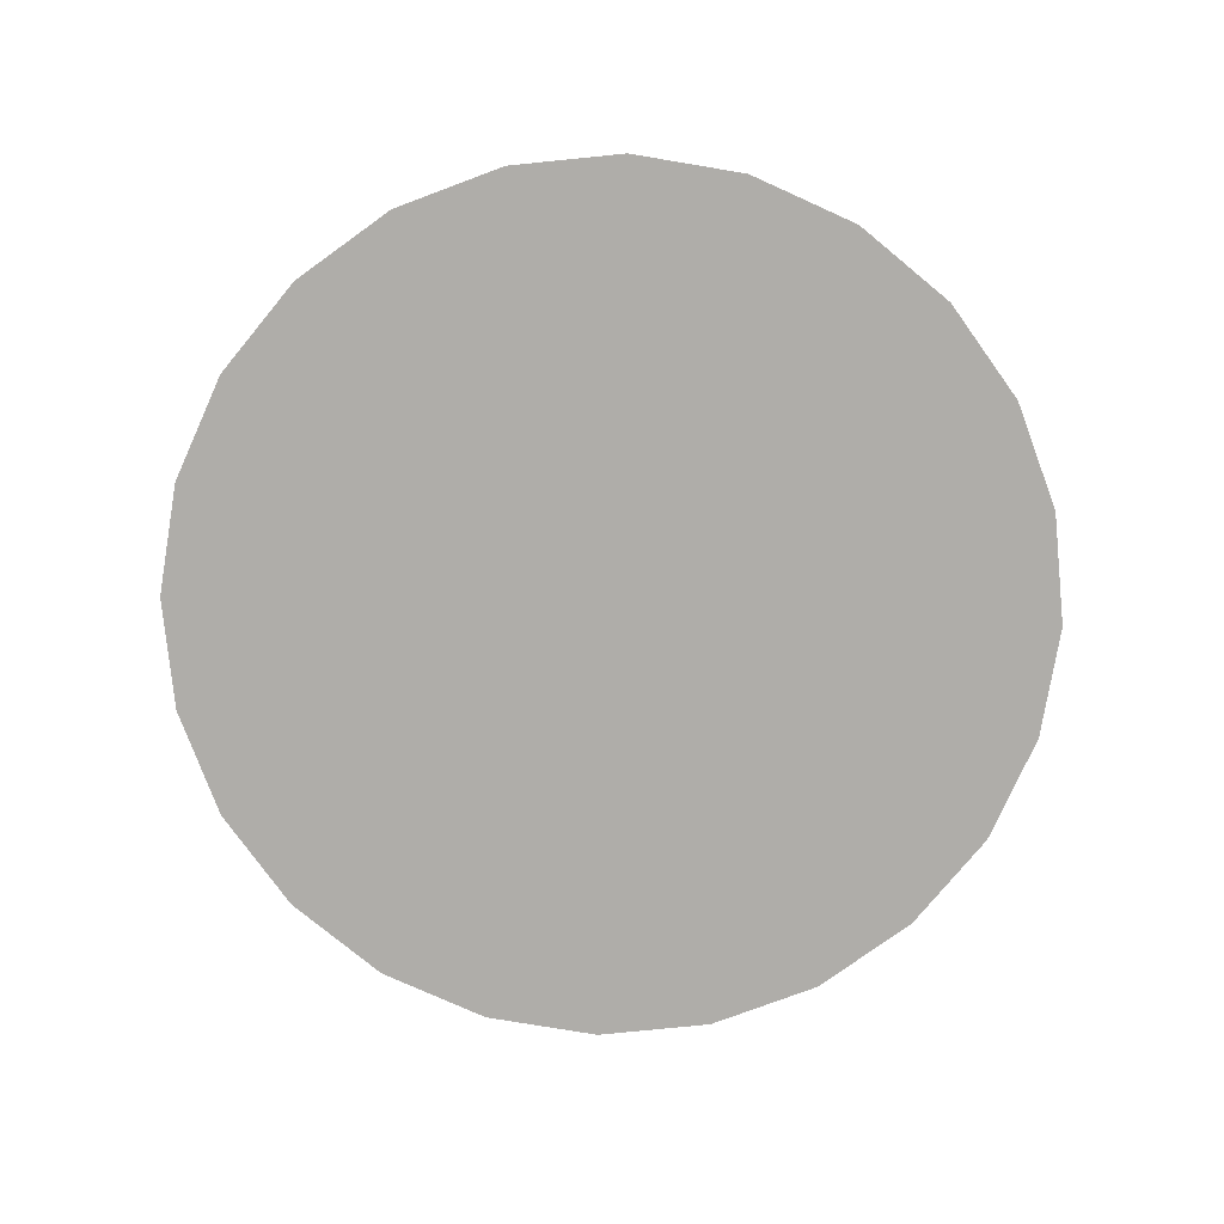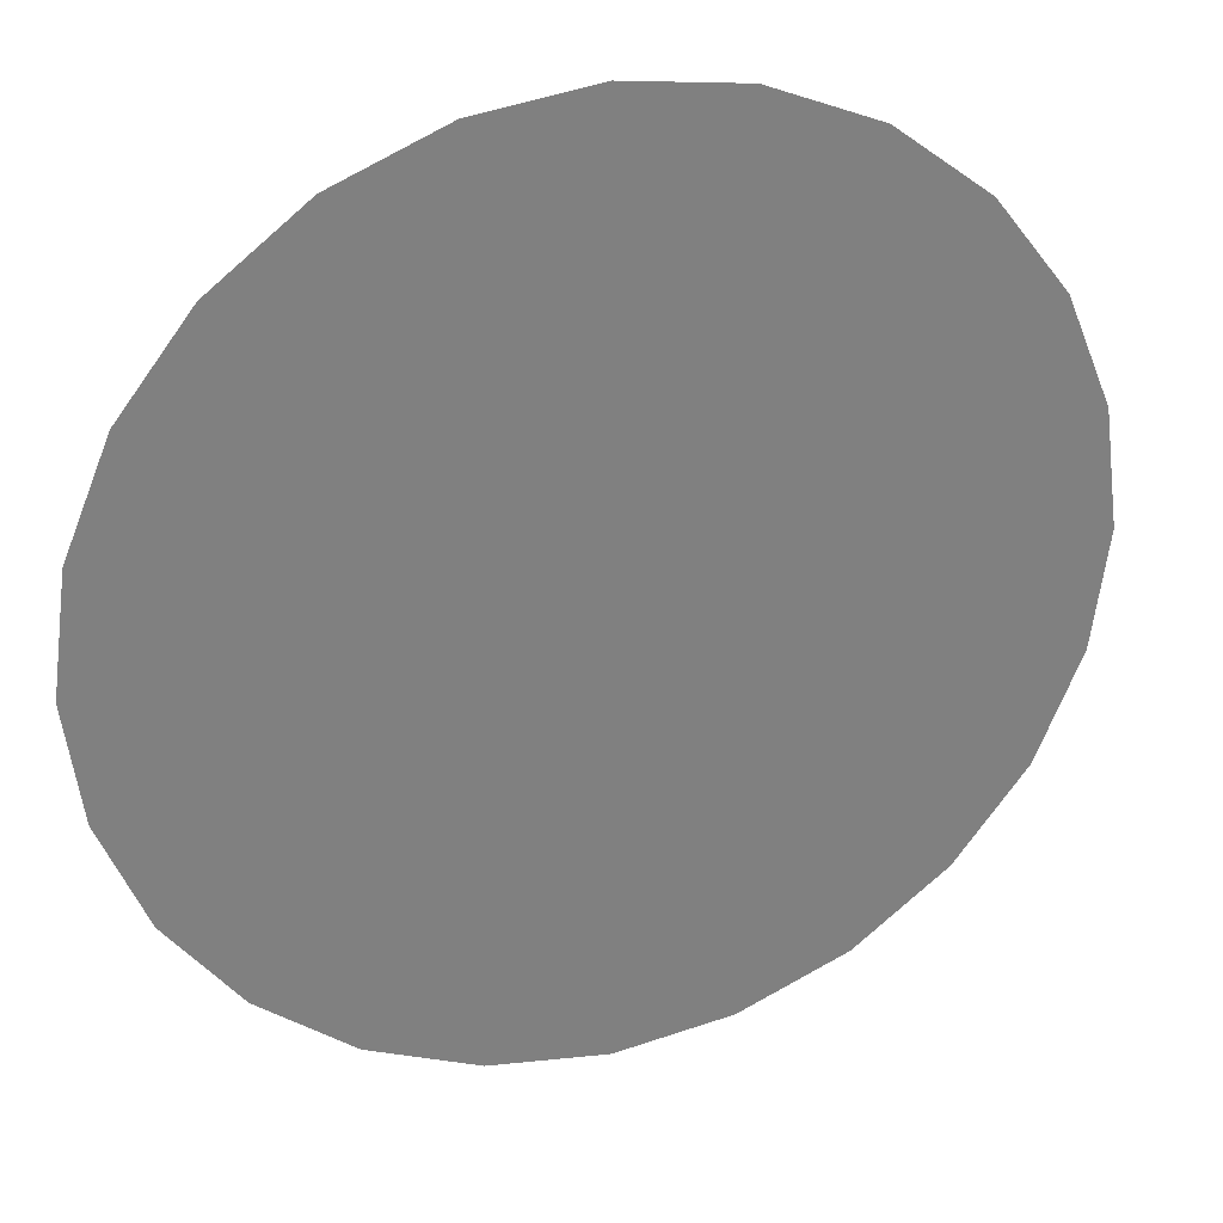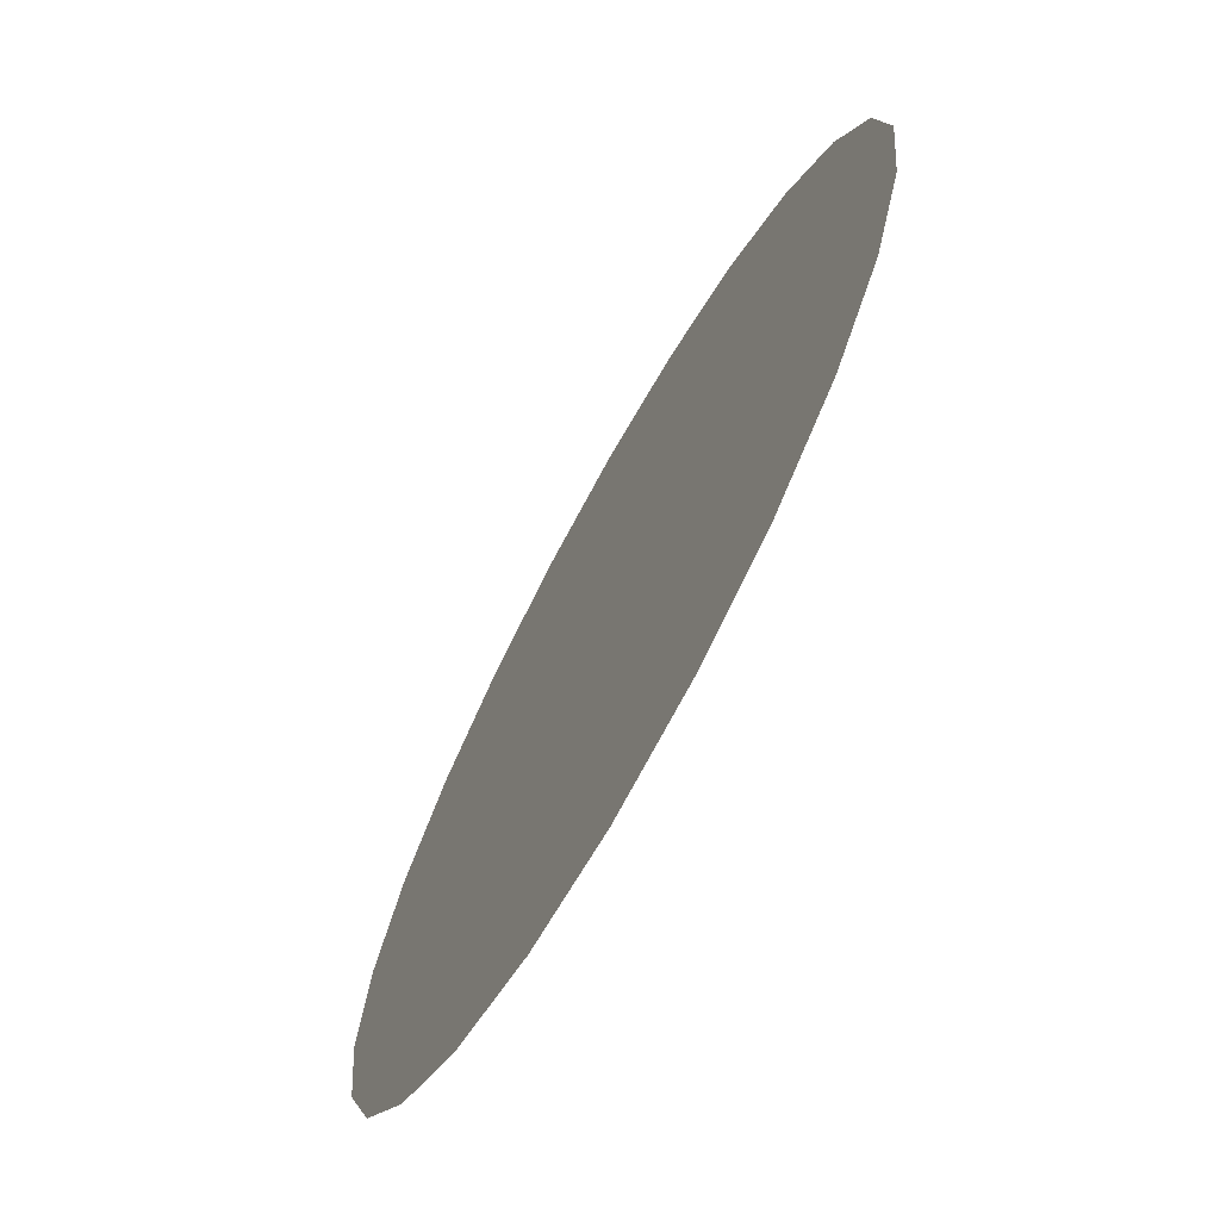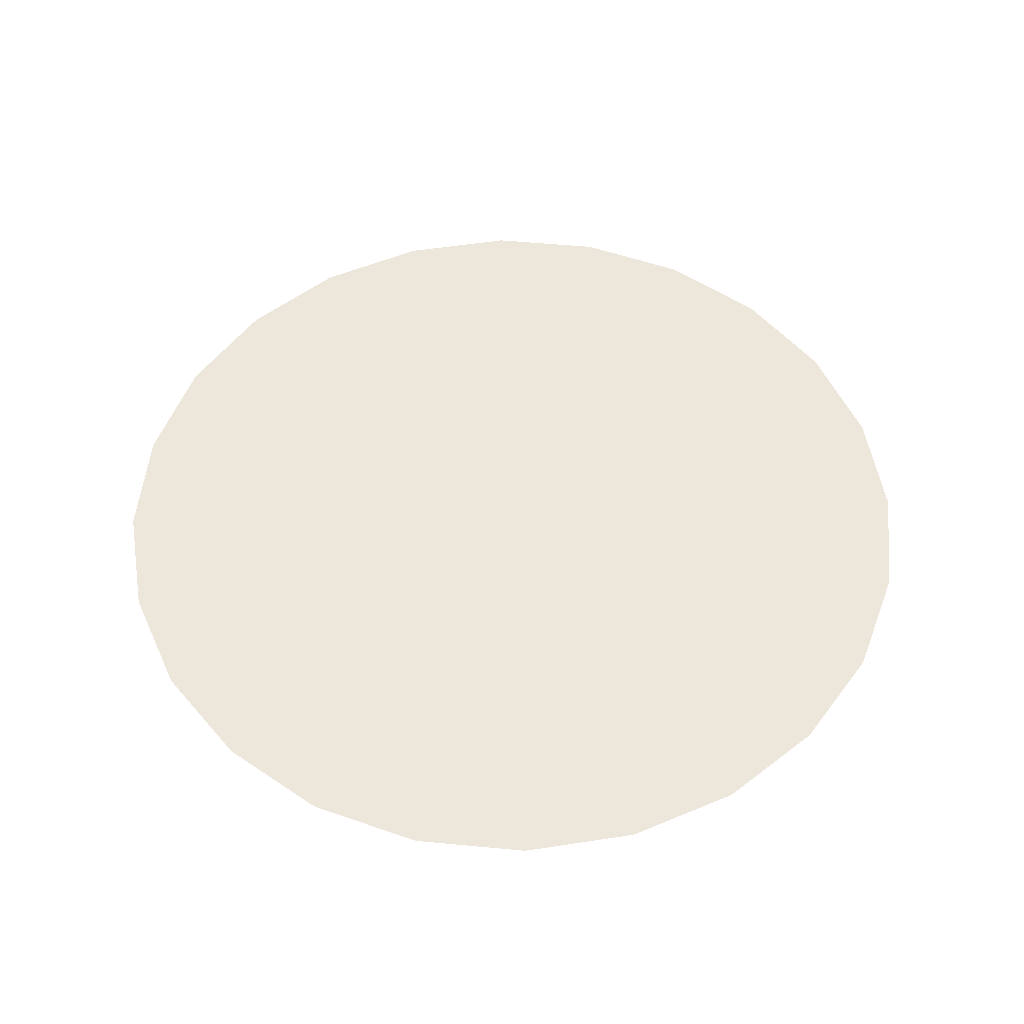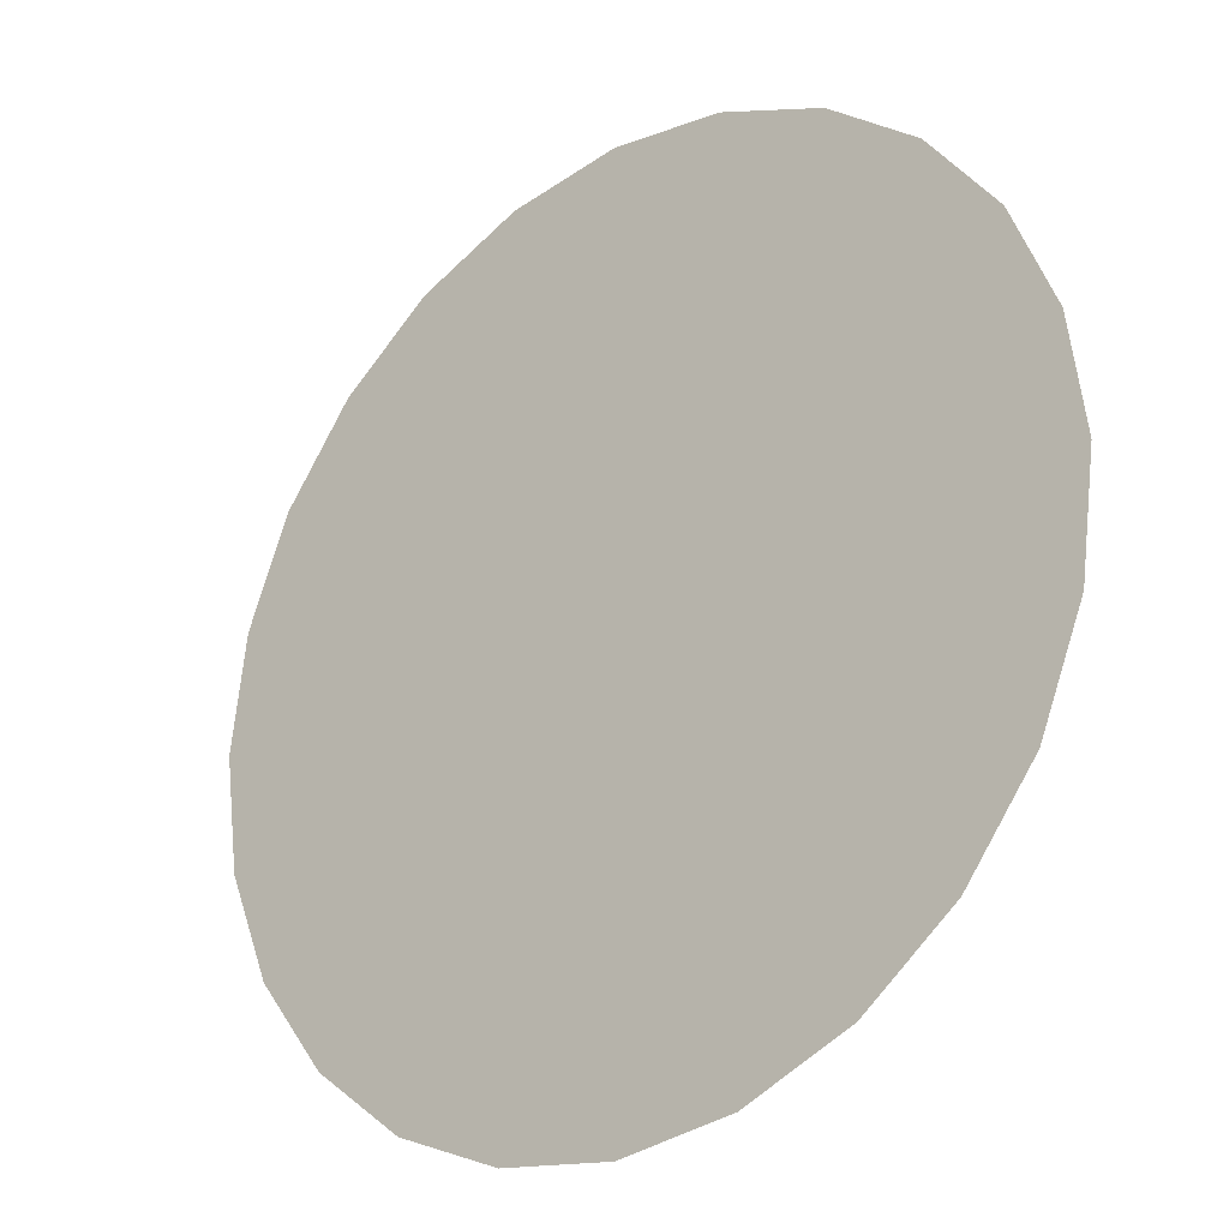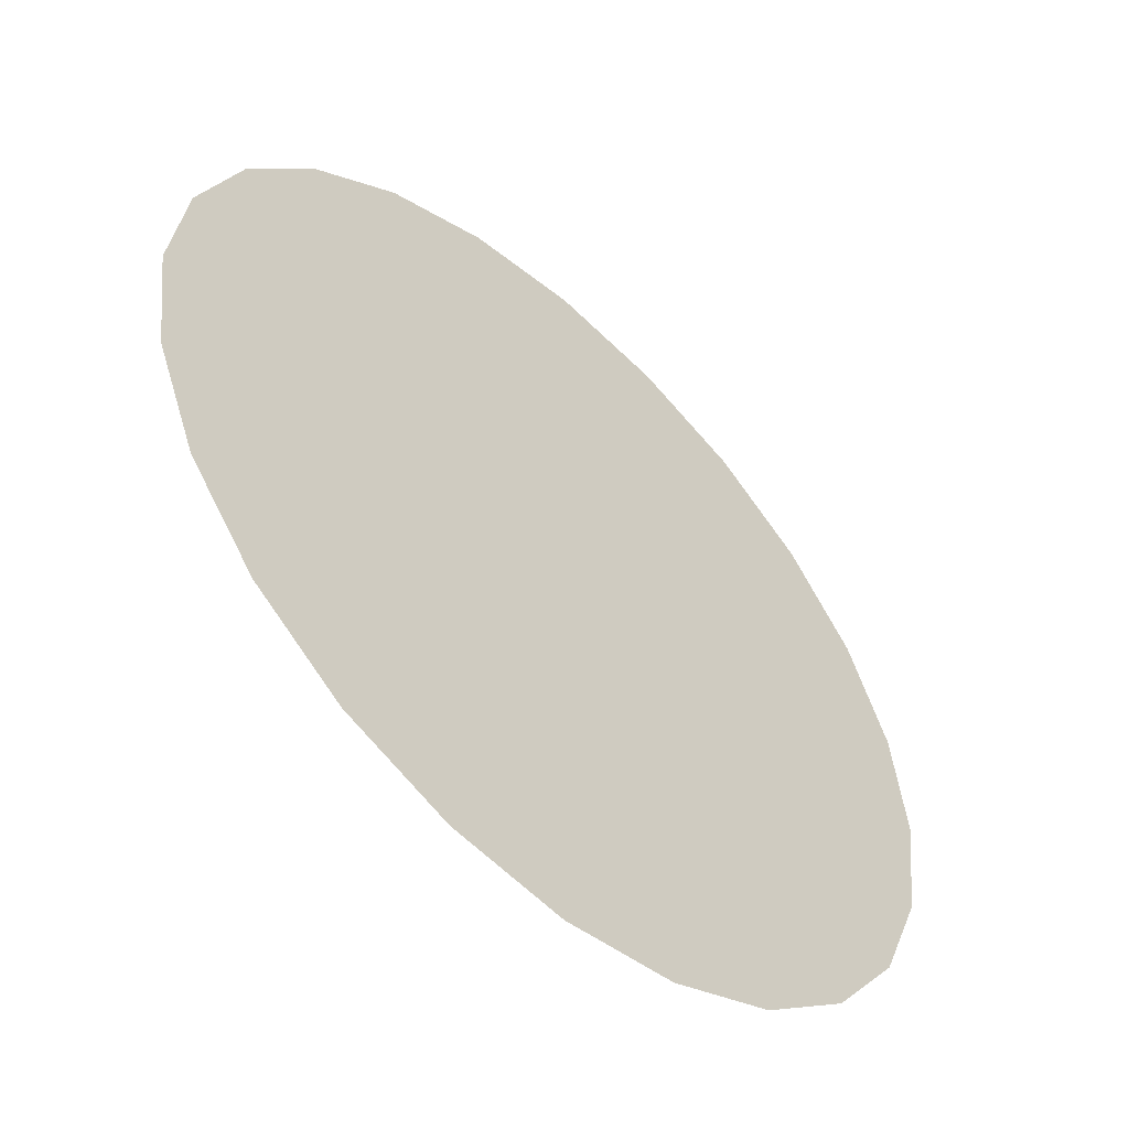
<metadata>
{"format":"obj","ext":"obj","renderer":"f3d","projection":"perspective","resolution":1024,"background":"white","views":[{"elev":-77.2,"azim":28.1,"up":"+Y"},{"elev":29.8,"azim":161.6,"up":"+Z"},{"elev":-71.1,"azim":-119.0,"up":"+Z"},{"elev":53.0,"azim":-91.8,"up":"+Y"},{"elev":-25.7,"azim":-139.7,"up":"+Z"},{"elev":-53.8,"azim":-43.6,"up":"+Z"}]}
</metadata>
<code>
g jackpot_rewardGlow_mesh
v -1.084 -2.665e-15 -0.2905
v -0.6854 -2.665e-15 0
v -1.123 -2.665e-15 1.025e-17
v -0.6617 -2.665e-15 -0.1773
v 0 -2.665e-15 0
v -0.5936 -2.665e-15 -0.3427
v 0 -2.665e-15 0
v -0.9727 -2.665e-15 -0.5616
v -0.7938 -2.665e-15 -0.7938
v -0.4844 -2.665e-15 -0.4844
v 0 -2.665e-15 0
v -0.3427 -2.665e-15 -0.5936
v 0 -2.665e-15 0
v -0.5616 -2.665e-15 -0.9727
v -0.2905 -2.665e-15 -1.084
v -0.1773 -2.665e-15 -0.6617
v 0 -2.665e-15 0
v 9.487e-18 -2.665e-15 -0.6854
v 3.151e-18 -2.665e-15 -1.123
v 0.2905 -2.665e-15 -1.084
v 0.1773 -2.665e-15 -0.6617
v 0 -2.665e-15 0
v 0.3427 -2.665e-15 -0.5936
v 0.5616 -2.665e-15 -0.9727
v 0.7938 -2.665e-15 -0.7938
v 0.4844 -2.665e-15 -0.4844
v 0 -2.665e-15 0
v 0.5936 -2.665e-15 -0.3427
v 0 -2.665e-15 0
v 0.9727 -2.665e-15 -0.5616
v 1.084 -2.665e-15 -0.2905
v 0.6617 -2.665e-15 -0.1773
v 0 -2.665e-15 0
v 0.6854 -2.665e-15 0
v 1.123 -2.665e-15 1.025e-17
v 0 -2.665e-15 0
v -0.6854 -2.665e-15 0
v -1.084 -2.665e-15 0.2905
v -1.123 -2.665e-15 1.025e-17
v -0.6617 -2.665e-15 0.1773
v 0 -2.665e-15 0
v -0.5936 -2.665e-15 0.3427
v 0 -2.665e-15 0
v -0.9727 -2.665e-15 0.5616
v -0.7938 -2.665e-15 0.7938
v -0.4844 -2.665e-15 0.4844
v 0 -2.665e-15 0
v -0.3427 -2.665e-15 0.5936
v 0 -2.665e-15 0
v -0.5616 -2.665e-15 0.9727
v -0.2905 -2.665e-15 1.084
v -0.1773 -2.665e-15 0.6617
v 0 -2.665e-15 0
v 9.487e-18 -2.665e-15 0.6854
v 3.151e-18 -2.665e-15 1.123
v 0.2905 -2.665e-15 1.084
v 0.1773 -2.665e-15 0.6617
v 0 -2.665e-15 0
v 0.3427 -2.665e-15 0.5936
v 0.5616 -2.665e-15 0.9727
v 0.7938 -2.665e-15 0.7938
v 0.4844 -2.665e-15 0.4844
v 0 -2.665e-15 0
v 0.5936 -2.665e-15 0.3427
v 0 -2.665e-15 0
v 0.9727 -2.665e-15 0.5616
v 1.084 -2.665e-15 0.2905
v 0.6617 -2.665e-15 0.1773
v 0 -2.665e-15 0
v 0.6854 -2.665e-15 0
v 1.123 -2.665e-15 1.025e-17
v 0 -2.665e-15 0
g jackpot_rewardGlow_mesh_0
f 3 2 1
f 2 4 1
f 4 2 5
f 1 4 6
f 7 6 4
f 8 1 6
f 8 6 9
f 6 10 9
f 10 6 11
f 9 10 12
f 13 12 10
f 14 9 12
f 14 12 15
f 12 16 15
f 16 12 17
f 17 18 16
f 15 16 18
f 19 15 18
f 19 18 20
f 18 21 20
f 21 18 22
f 22 23 21
f 20 21 23
f 24 20 23
f 24 23 25
f 23 26 25
f 26 23 27
f 25 26 28
f 29 28 26
f 30 25 28
f 30 28 31
f 28 32 31
f 32 28 33
f 31 32 34
f 35 31 34
f 36 34 32
f 39 38 37
f 38 40 37
f 41 37 40
f 42 40 38
f 40 42 43
f 44 42 38
f 44 45 42
f 45 46 42
f 47 42 46
f 48 46 45
f 46 48 49
f 50 48 45
f 50 51 48
f 51 52 48
f 53 48 52
f 52 54 53
f 54 52 51
f 55 54 51
f 55 56 54
f 56 57 54
f 58 54 57
f 57 59 58
f 59 57 56
f 60 59 56
f 60 61 59
f 61 62 59
f 63 59 62
f 64 62 61
f 62 64 65
f 66 64 61
f 66 67 64
f 67 68 64
f 69 64 68
f 70 68 67
f 71 70 67
f 68 70 72

</code>
